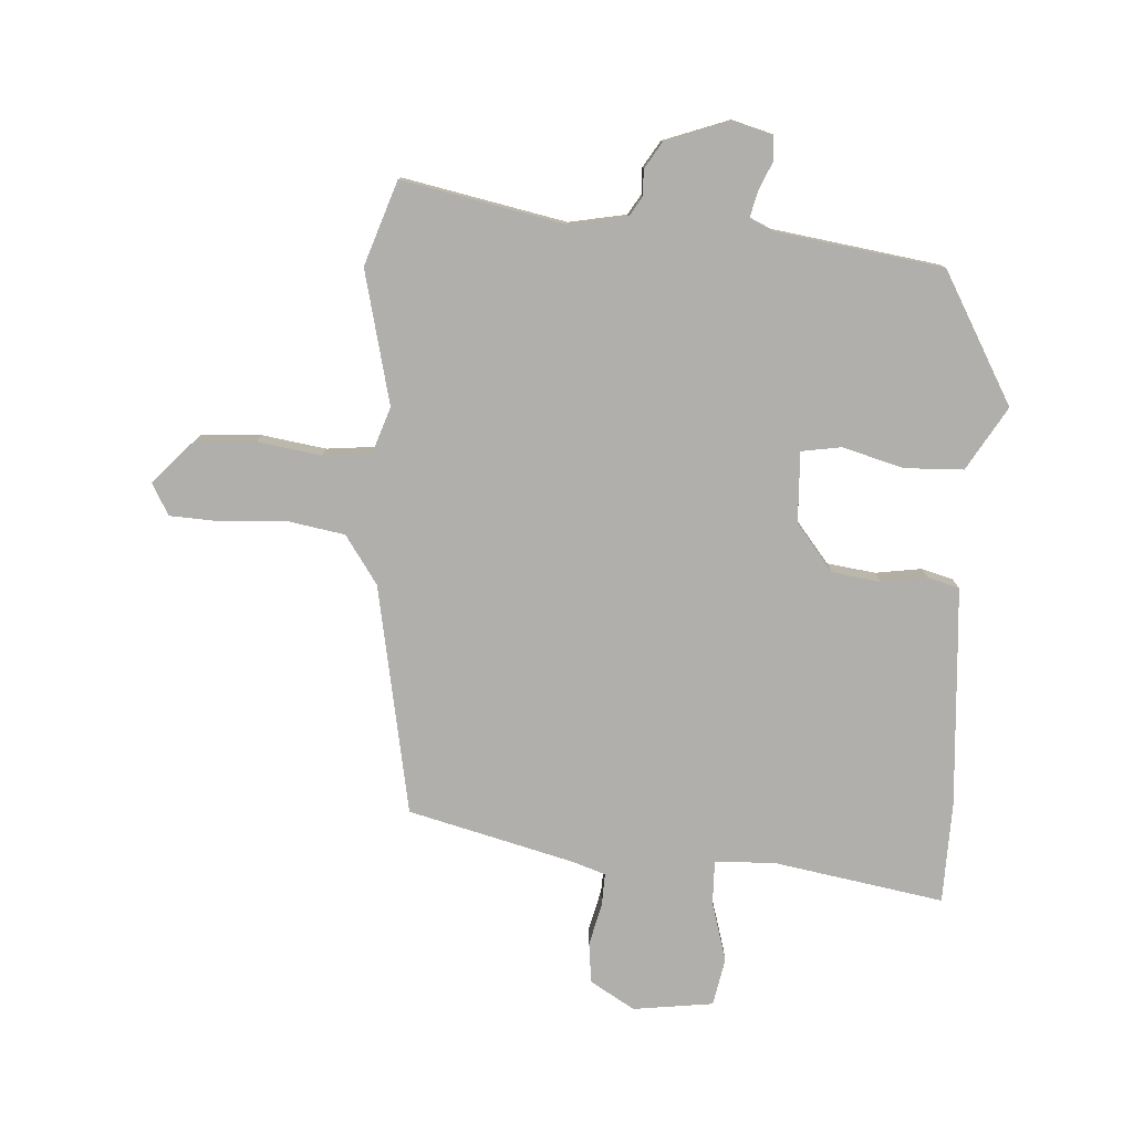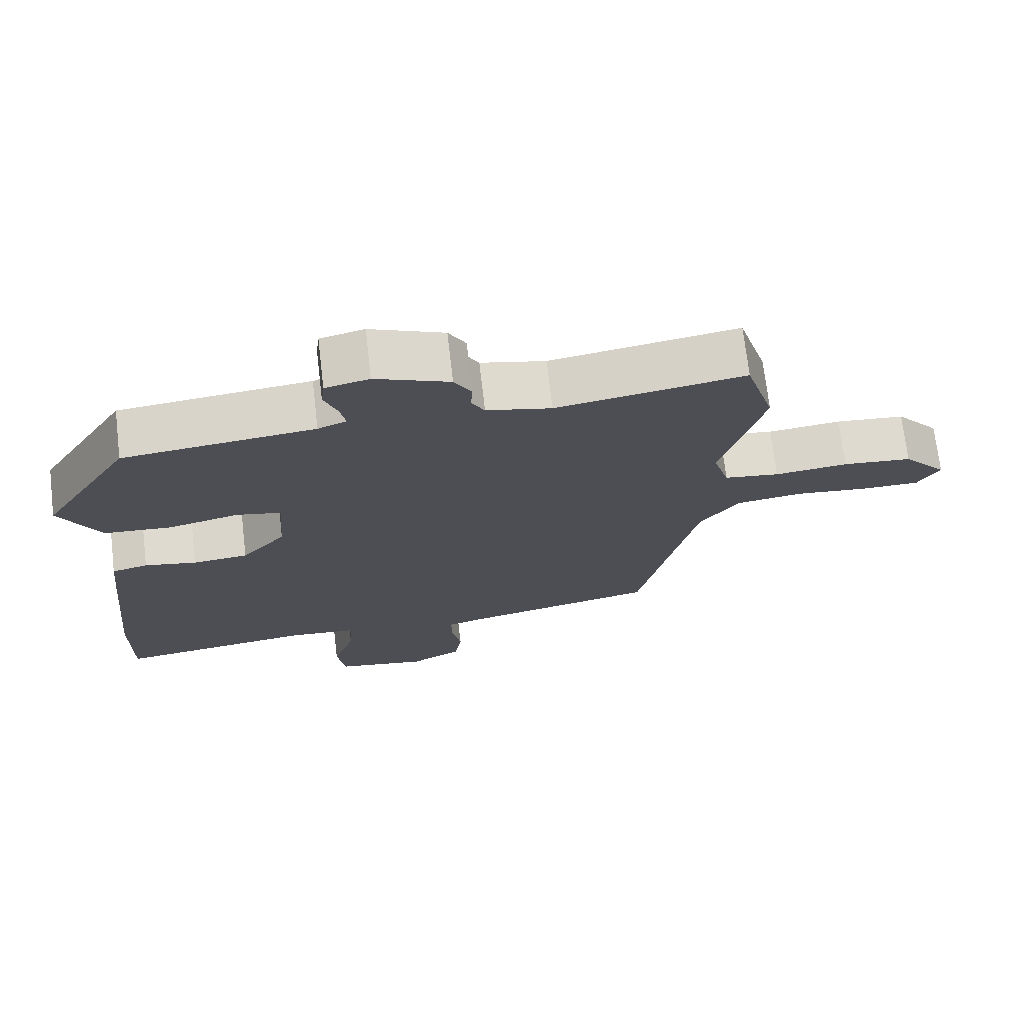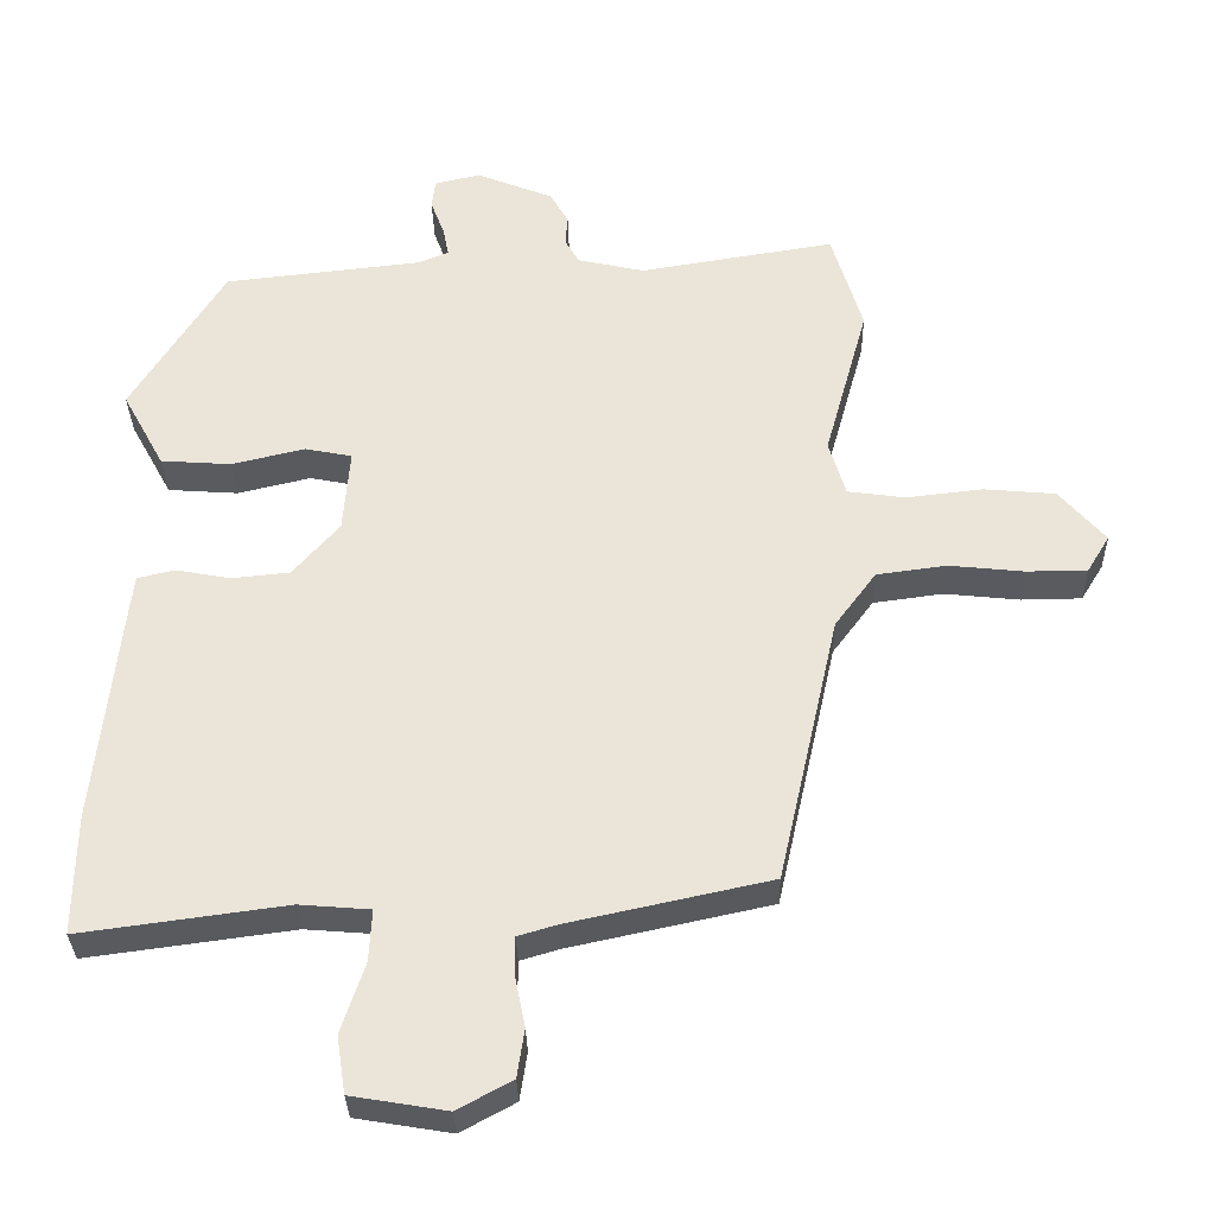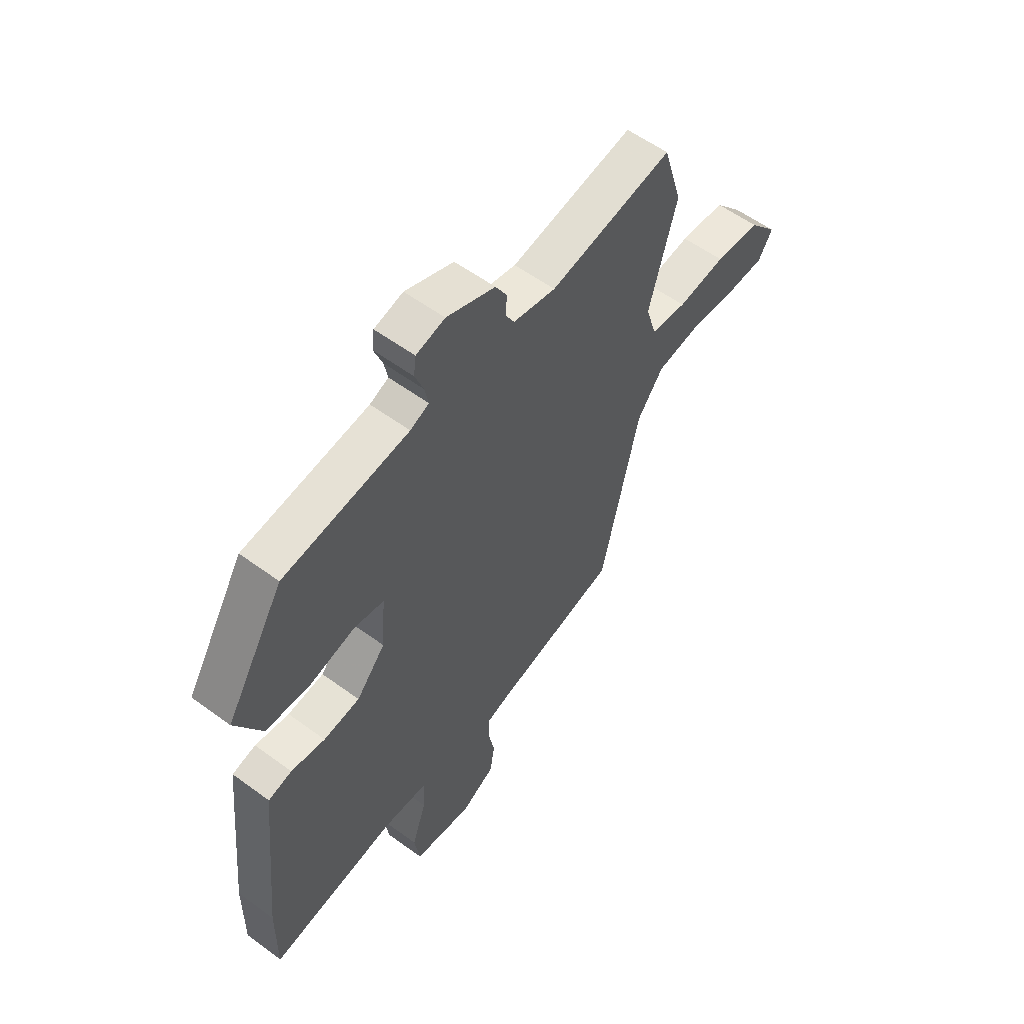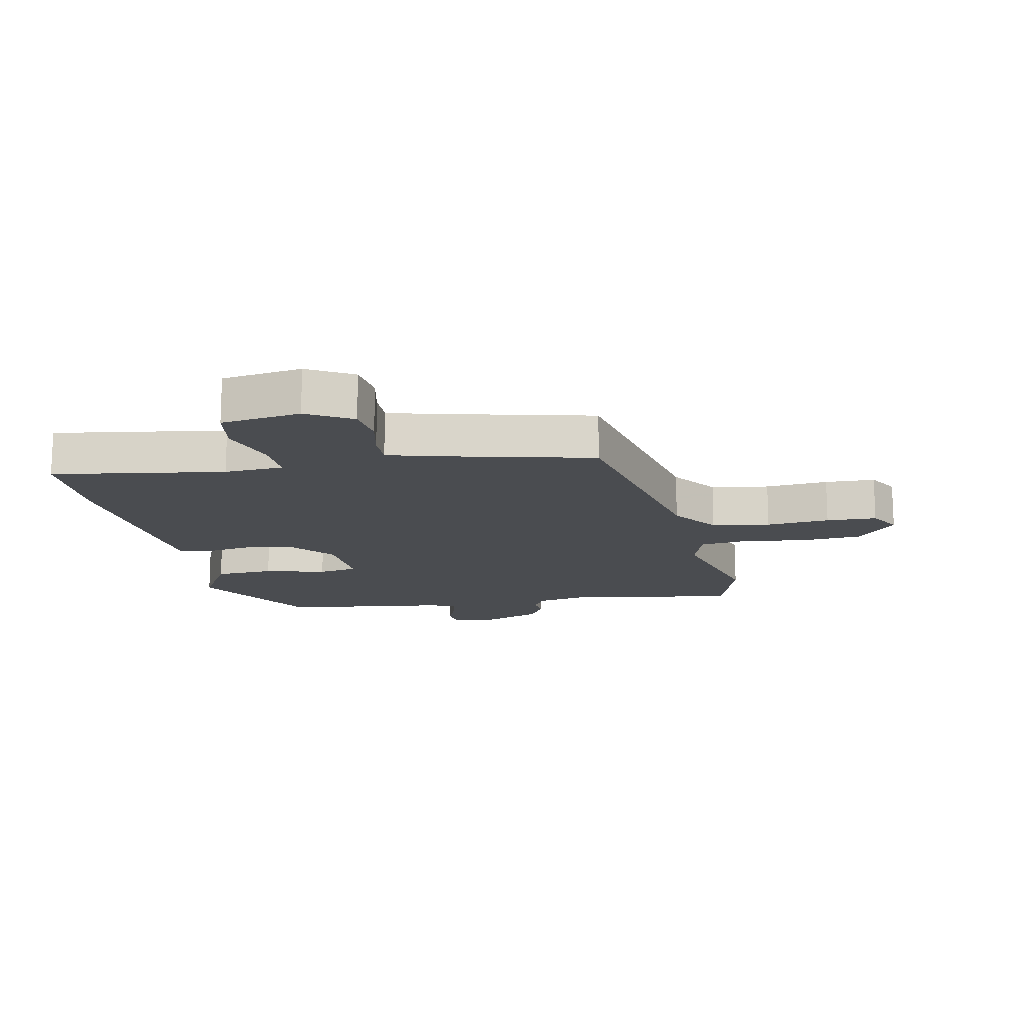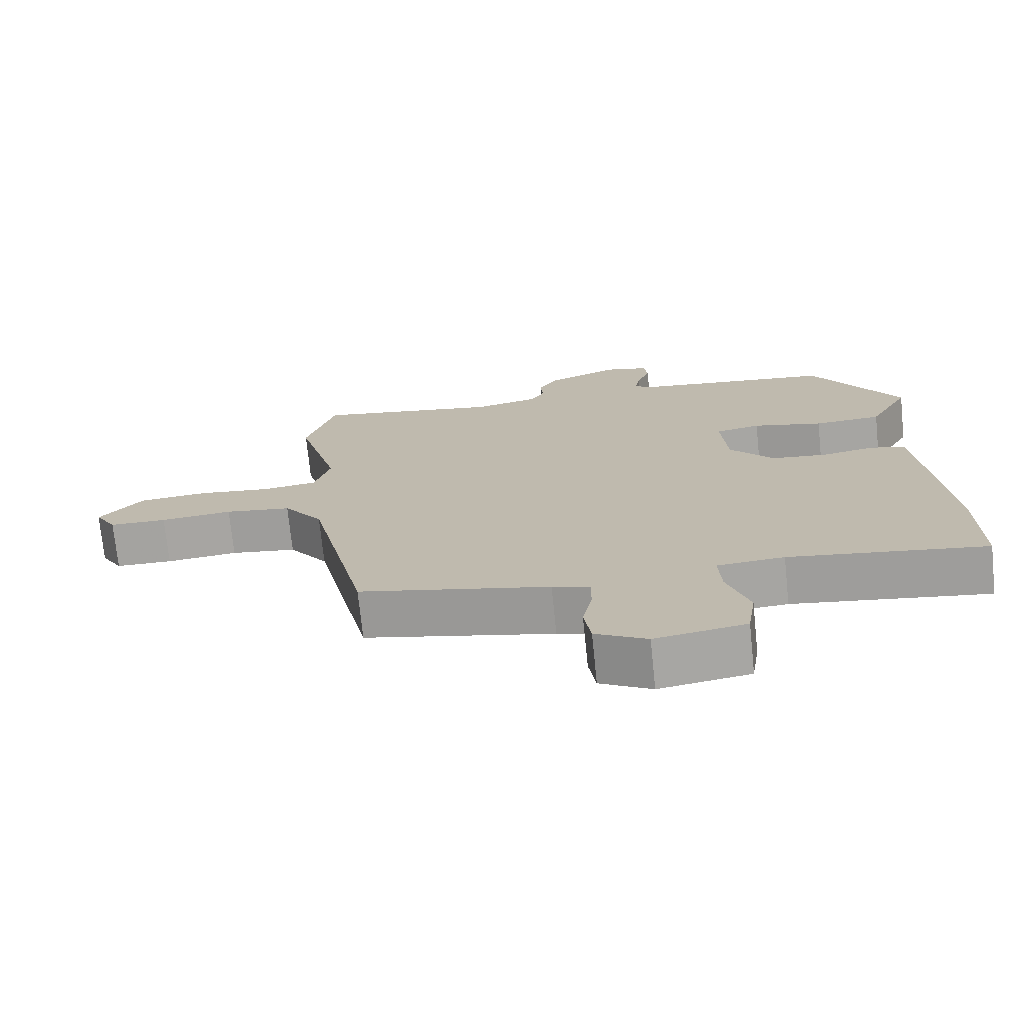
<metadata>
{"format":"obj","ext":"obj","renderer":"f3d","projection":"perspective","resolution":1024,"background":"white","views":[{"elev":-78.3,"azim":-5.6,"up":"+Y"},{"elev":72.0,"azim":173.3,"up":"+Z"},{"elev":-32.4,"azim":-178.7,"up":"+Z"},{"elev":57.3,"azim":127.4,"up":"+Z"},{"elev":-15.1,"azim":-169.7,"up":"+Y"},{"elev":-72.9,"azim":5.8,"up":"+Z"}]}
</metadata>
<code>
v 0.374 0.07 0.478
v 0.502 0.07 0.27
v 0.444 0.07 0.164
v 0.347 0.07 0.157
v 0.246 0.07 0.181
v 0.181 0.07 0.168
v 0.19 0.07 0.052
v 0.254 0.07 -0.022
v 0.334 0.07 -0.03
v 0.409 0.07 -0.016
v 0.461 0.07 -0.028
v 0.47 0.07 -0.11
v 0.499 0.07 -0.389
v 0.501 0.07 -0.555
v 0.218 0.07 -0.517
v 0.121 0.07 -0.525
v 0.125 0.07 -0.597
v 0.157 0.07 -0.693
v 0.145 0.07 -0.772
v 0.014 0.07 -0.794
v -0.061 0.07 -0.753
v -0.071 0.07 -0.687
v -0.057 0.07 -0.617
v -0.057 0.07 -0.564
v -0.111 0.07 -0.548
v -0.387 0.07 -0.488
v -0.471 0.07 -0.114
v -0.528 0.07 -0.037
v -0.624 0.07 -0.024
v -0.728 0.07 -0.035
v -0.811 0.07 -0.034
v -0.842 0.07 0.017
v -0.779 0.07 0.09
v -0.68 0.07 0.099
v -0.575 0.07 0.087
v -0.496 0.07 0.098
v -0.473 0.07 0.175
v -0.533 0.07 0.391
v -0.491 0.07 0.531
v -0.222 0.07 0.487
v -0.129 0.07 0.508
v -0.11 0.07 0.542
v -0.113 0.07 0.584
v -0.088 0.07 0.628
v 0.018 0.07 0.671
v 0.081 0.07 0.656
v 0.086 0.07 0.616
v 0.067 0.07 0.566
v 0.059 0.07 0.525
v 0.1 0.07 0.508
v 0.374 0 0.478
v 0.502 0 0.27
v 0.444 0 0.164
v 0.347 0 0.157
v 0.246 0 0.181
v 0.181 0 0.168
v 0.19 0 0.052
v 0.254 0 -0.022
v 0.334 0 -0.03
v 0.409 0 -0.016
v 0.461 0 -0.028
v 0.47 0 -0.11
v 0.499 0 -0.389
v 0.501 0 -0.555
v 0.218 0 -0.517
v 0.121 0 -0.525
v 0.125 0 -0.597
v 0.157 0 -0.693
v 0.145 0 -0.772
v 0.014 0 -0.794
v -0.061 0 -0.753
v -0.071 0 -0.687
v -0.057 0 -0.617
v -0.057 0 -0.564
v -0.111 0 -0.548
v -0.387 0 -0.488
v -0.471 0 -0.114
v -0.528 0 -0.037
v -0.624 0 -0.024
v -0.728 0 -0.035
v -0.811 0 -0.034
v -0.842 0 0.017
v -0.779 0 0.09
v -0.68 0 0.099
v -0.575 0 0.087
v -0.496 0 0.098
v -0.473 0 0.175
v -0.533 0 0.391
v -0.491 0 0.531
v -0.222 0 0.487
v -0.129 0 0.508
v -0.11 0 0.542
v -0.113 0 0.584
v -0.088 0 0.628
v 0.018 0 0.671
v 0.081 0 0.656
v 0.086 0 0.616
v 0.067 0 0.566
v 0.059 0 0.525
v 0.1 0 0.508
f 46 47 48
f 45 46 48
f 44 45 48
f 43 44 48
f 42 43 48
f 41 42 48 49
f 40 41 49 50
f 37 38 39 40
f 50 1 2
f 40 50 2
f 37 40 2
f 36 37 2
f 33 34 35
f 32 33 35
f 31 32 35
f 30 31 35
f 29 30 35
f 28 29 35 36
f 25 26 27
f 27 28 36
f 25 27 36
f 24 25 36
f 21 22 23
f 20 21 23
f 19 20 23
f 18 19 23
f 17 18 23
f 16 17 23 24
f 13 14 15
f 12 13 15
f 11 12 15
f 10 11 15
f 9 10 15
f 8 9 15 16
f 16 24 36
f 8 16 36
f 7 8 36
f 2 3 4 5
f 2 5 6
f 36 2 6
f 6 7 36
f 98 97 96
f 98 96 95
f 98 95 94
f 98 94 93
f 98 93 92
f 99 98 92 91
f 100 99 91 90
f 90 89 88 87
f 52 51 100
f 52 100 90
f 52 90 87
f 52 87 86
f 85 84 83
f 85 83 82
f 85 82 81
f 85 81 80
f 85 80 79
f 86 85 79 78
f 77 76 75
f 86 78 77
f 86 77 75
f 86 75 74
f 73 72 71
f 73 71 70
f 73 70 69
f 73 69 68
f 73 68 67
f 74 73 67 66
f 65 64 63
f 65 63 62
f 65 62 61
f 65 61 60
f 65 60 59
f 66 65 59 58
f 86 74 66
f 86 66 58
f 86 58 57
f 55 54 53 52
f 56 55 52
f 56 52 86
f 86 57 56
f 1 51 52 2
f 2 52 53 3
f 3 53 54 4
f 4 54 55 5
f 5 55 56 6
f 6 56 57 7
f 7 57 58 8
f 8 58 59 9
f 9 59 60 10
f 10 60 61 11
f 11 61 62 12
f 12 62 63 13
f 13 63 64 14
f 14 64 65 15
f 15 65 66 16
f 16 66 67 17
f 17 67 68 18
f 18 68 69 19
f 19 69 70 20
f 20 70 71 21
f 21 71 72 22
f 22 72 73 23
f 23 73 74 24
f 24 74 75 25
f 25 75 76 26
f 26 76 77 27
f 27 77 78 28
f 28 78 79 29
f 29 79 80 30
f 30 80 81 31
f 31 81 82 32
f 32 82 83 33
f 33 83 84 34
f 34 84 85 35
f 35 85 86 36
f 36 86 87 37
f 37 87 88 38
f 38 88 89 39
f 39 89 90 40
f 40 90 91 41
f 41 91 92 42
f 42 92 93 43
f 43 93 94 44
f 44 94 95 45
f 45 95 96 46
f 46 96 97 47
f 47 97 98 48
f 48 98 99 49
f 49 99 100 50
f 50 100 51 1

</code>
